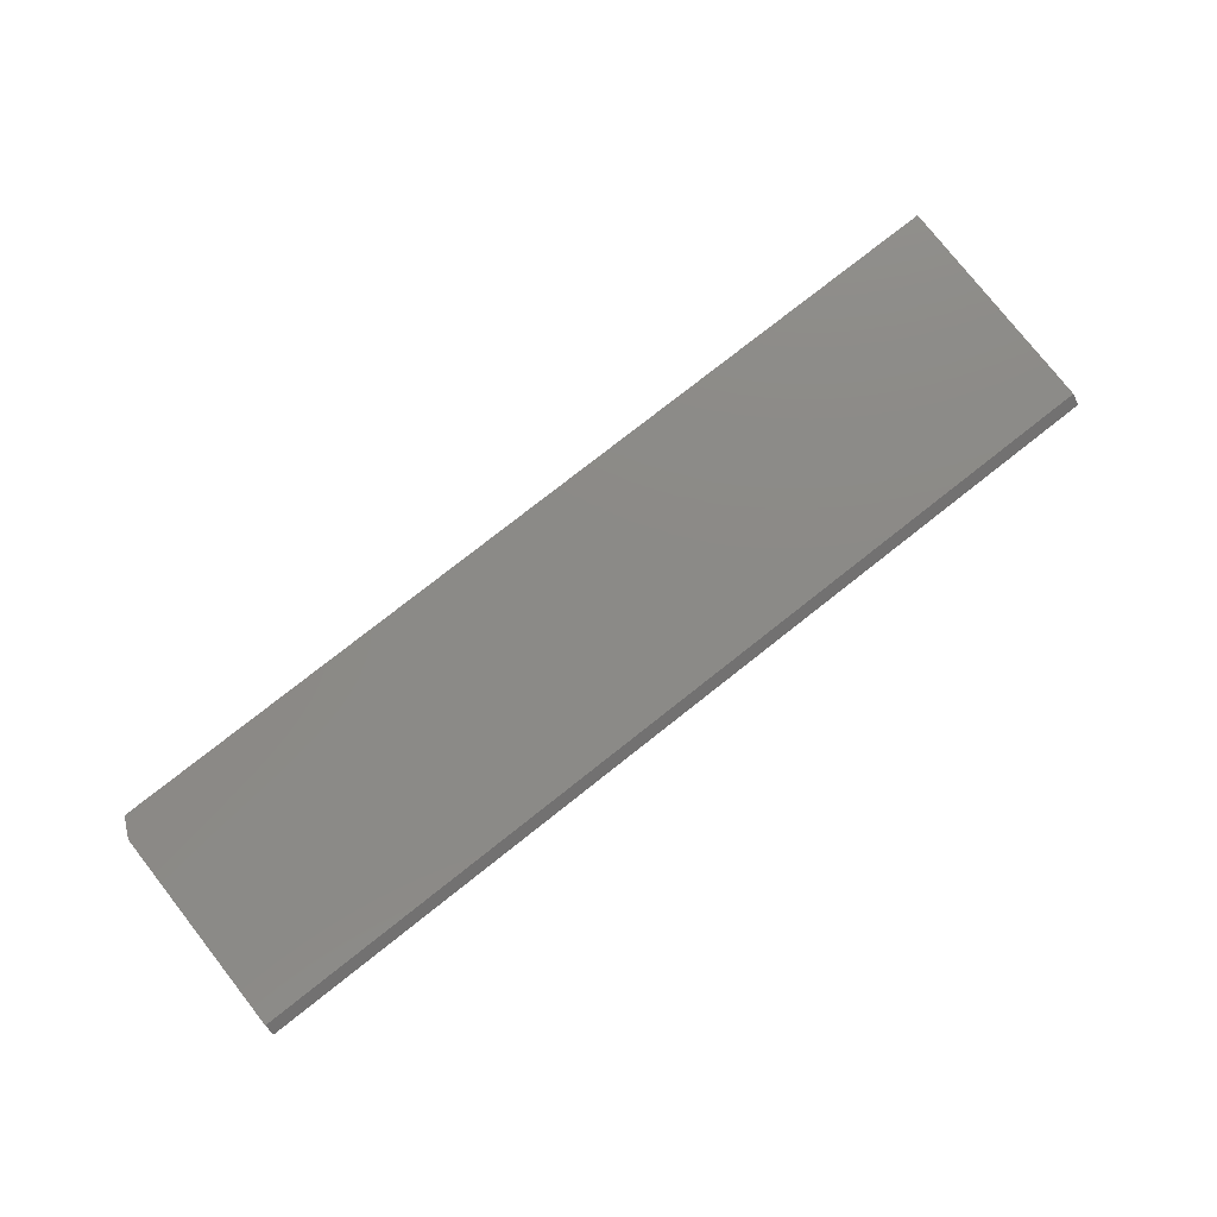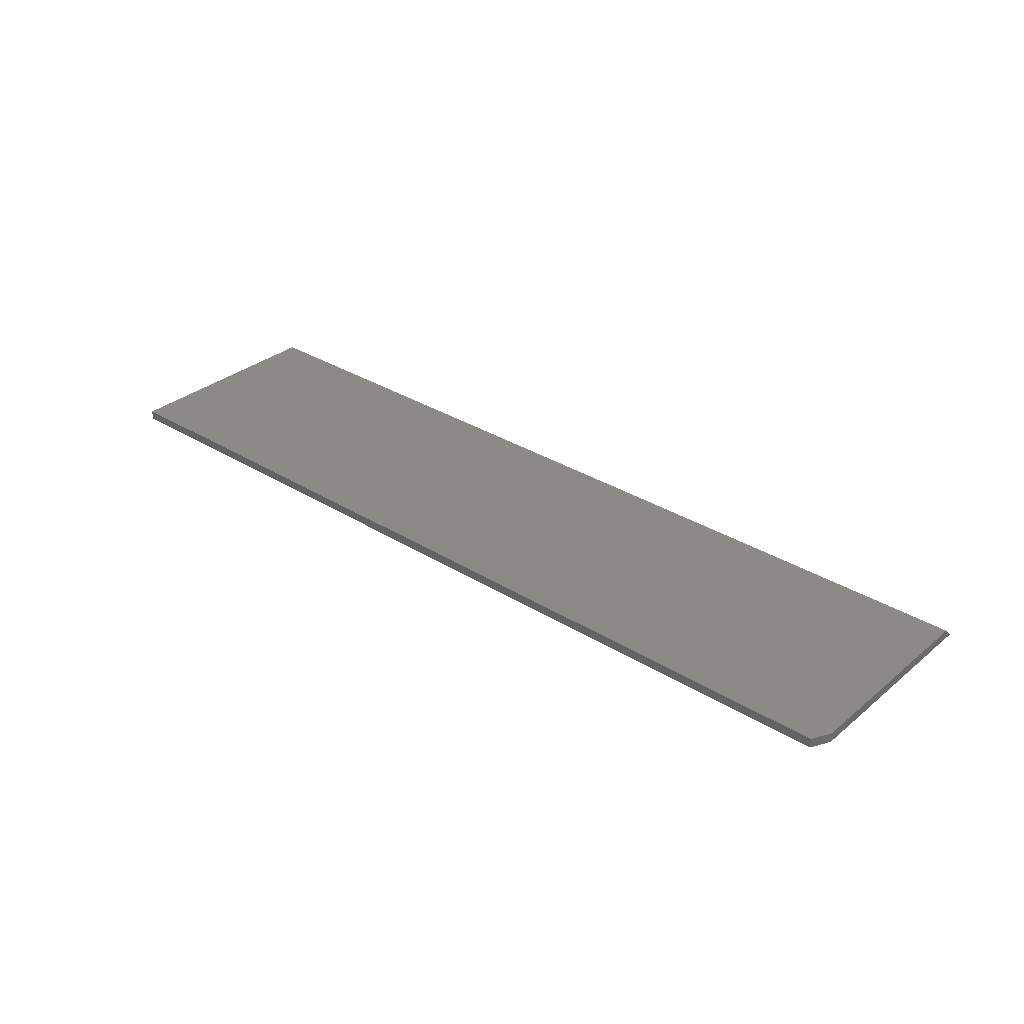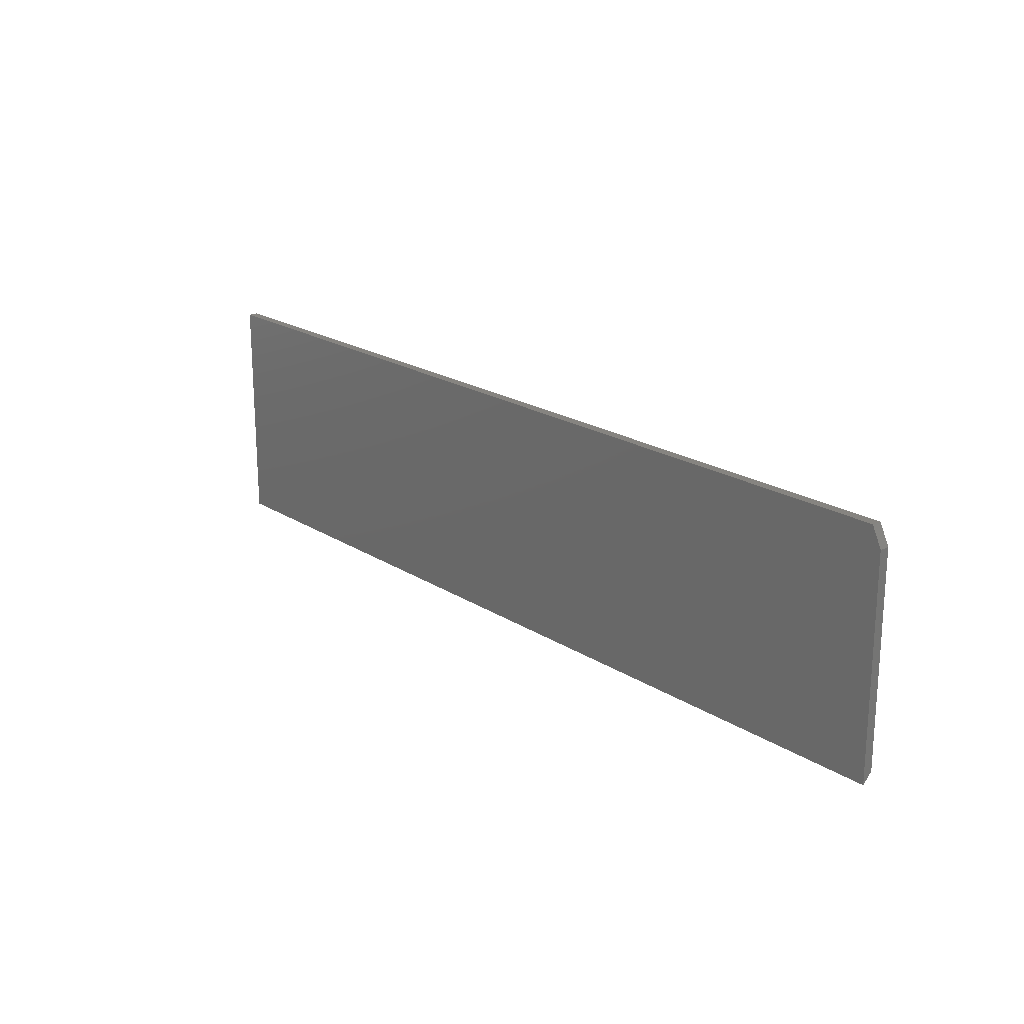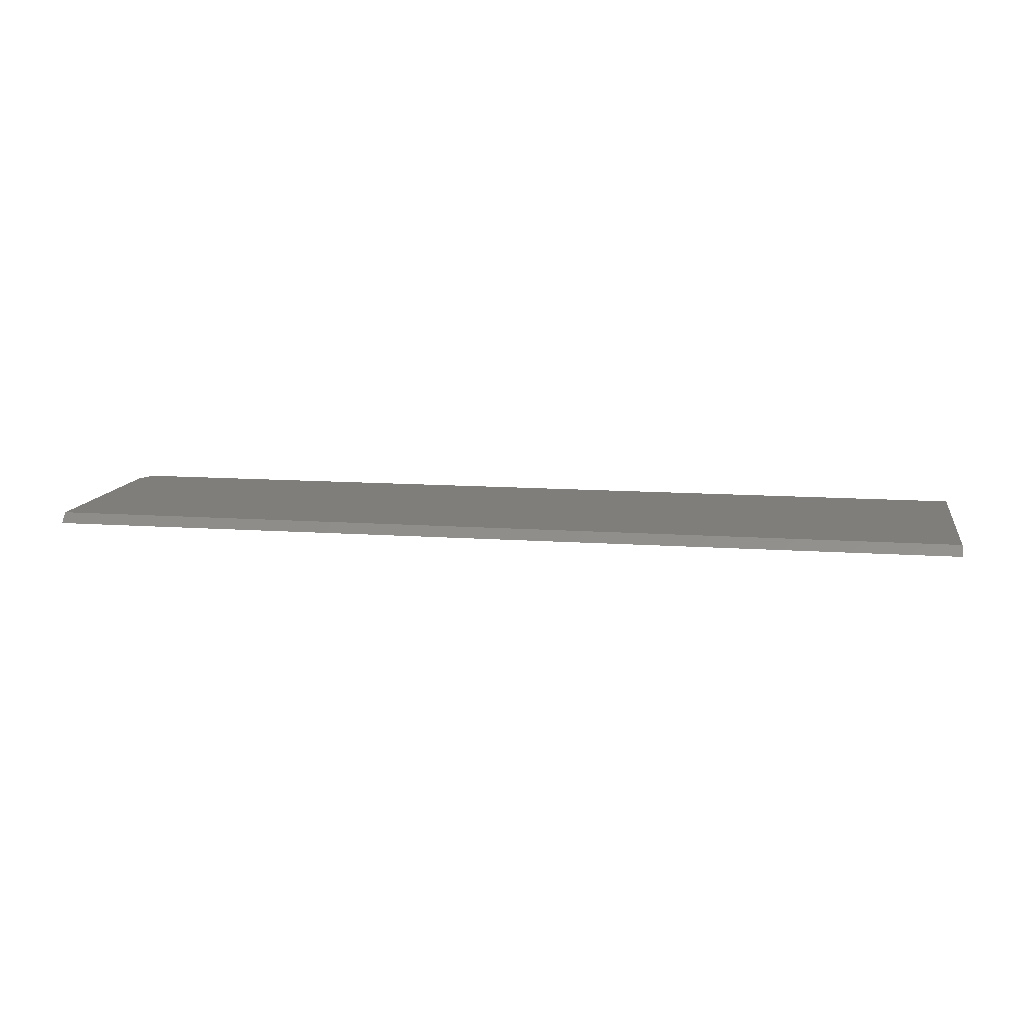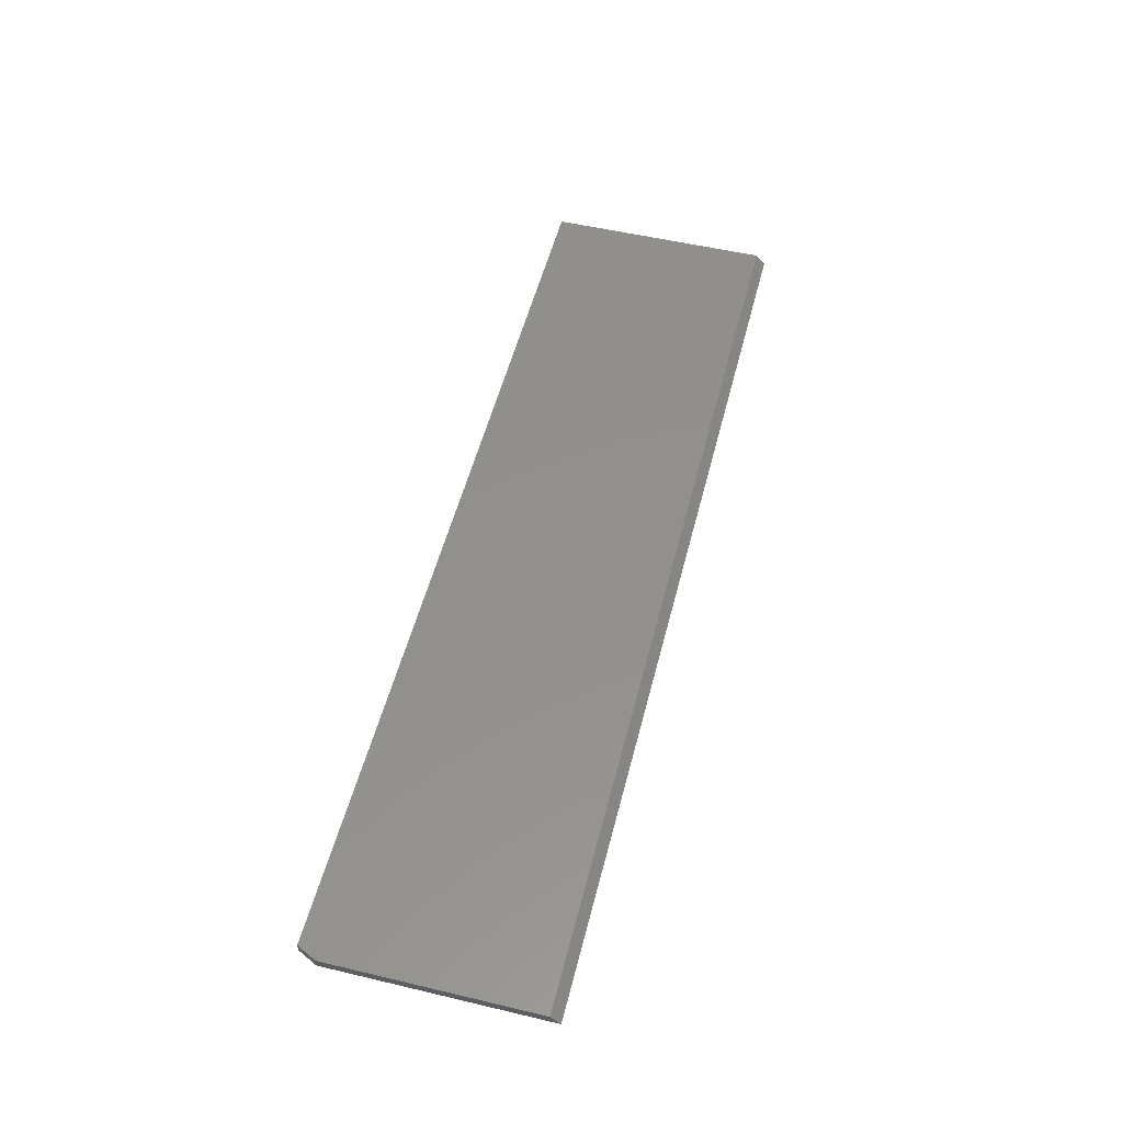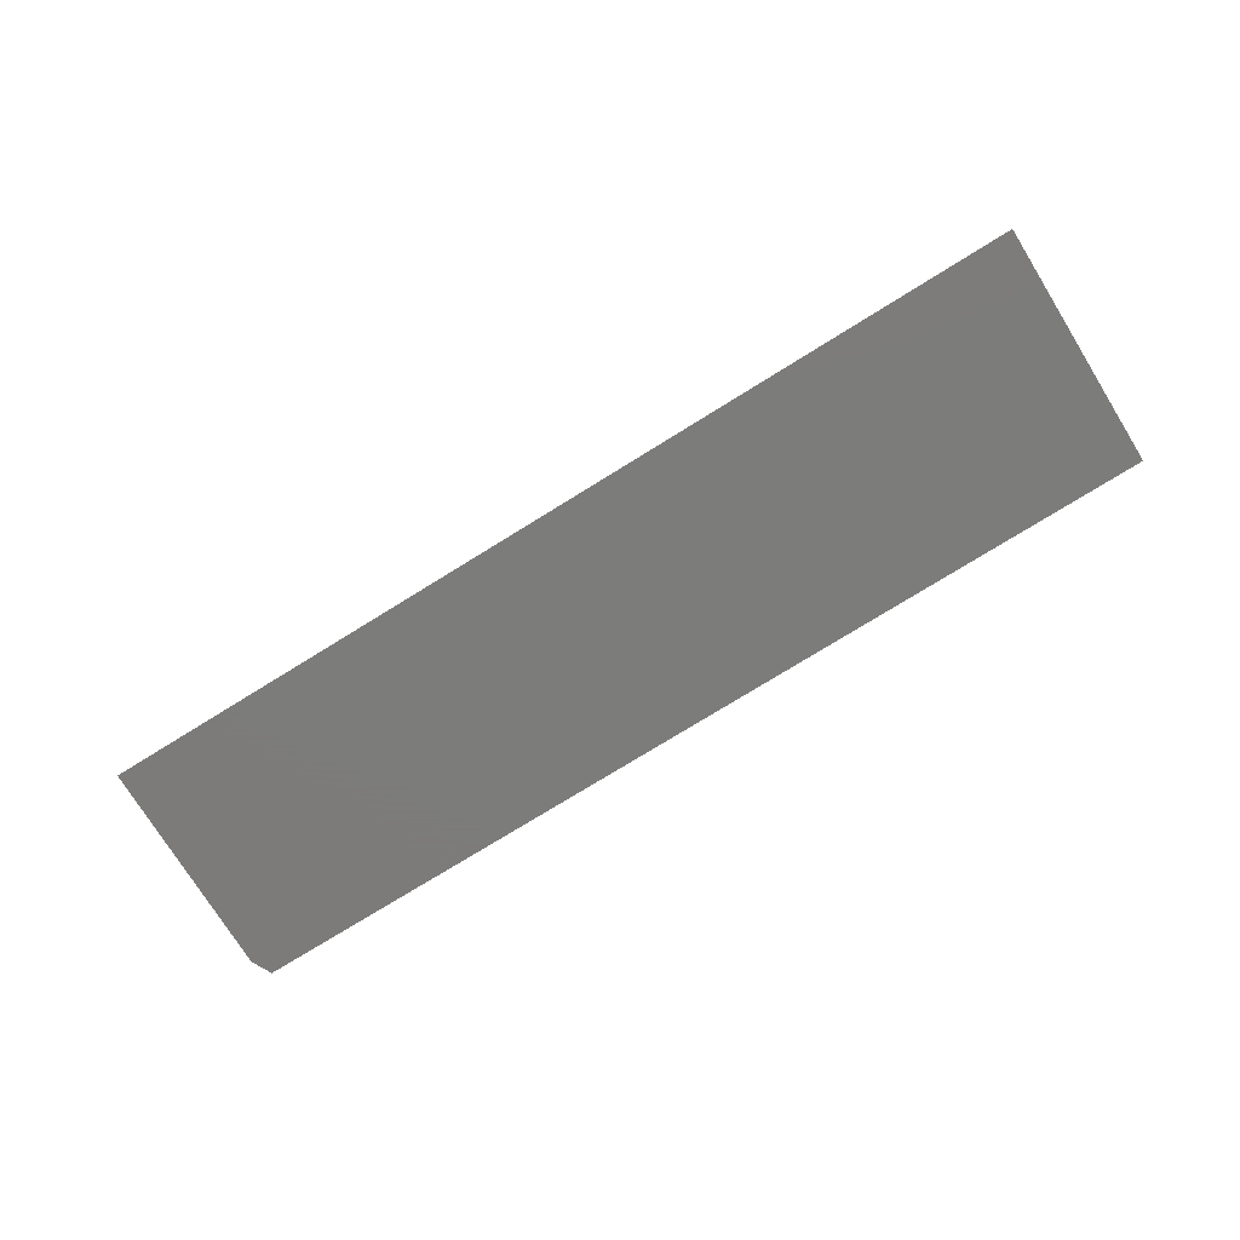
<metadata>
{"format":"stl","ext":"stl","renderer":"f3d","projection":"perspective","resolution":1024,"background":"white","views":[{"elev":78.0,"azim":-38.2,"up":"+Z"},{"elev":32.1,"azim":-138.9,"up":"+Z"},{"elev":20.2,"azim":-130.7,"up":"+Y"},{"elev":11.4,"azim":10.0,"up":"+Z"},{"elev":53.2,"azim":-75.8,"up":"+Z"},{"elev":-75.2,"azim":31.8,"up":"+Z"}]}
</metadata>
<code>
# stl→obj: 10 verts, 16 faces
v -0.7422 -0.2734 0.01562
v 0.75 -0.2734 0.01562
v -0.7422 0.05666 0.01562
v 0.75 0.08791 0.01562
v -0.7266 0.08791 0.01562
v -0.7422 0.05666 0
v -0.7422 -0.2891 0
v -0.7266 0.08791 0
v 0.75 0.08791 0
v 0.75 -0.2891 0
f 1 2 3
f 3 2 4
f 3 4 5
f 3 6 1
f 1 6 7
f 8 9 6
f 6 9 10
f 6 10 7
f 4 9 5
f 5 9 8
f 3 5 6
f 6 5 8
f 2 10 4
f 4 10 9
f 1 7 2
f 2 7 10

</code>
